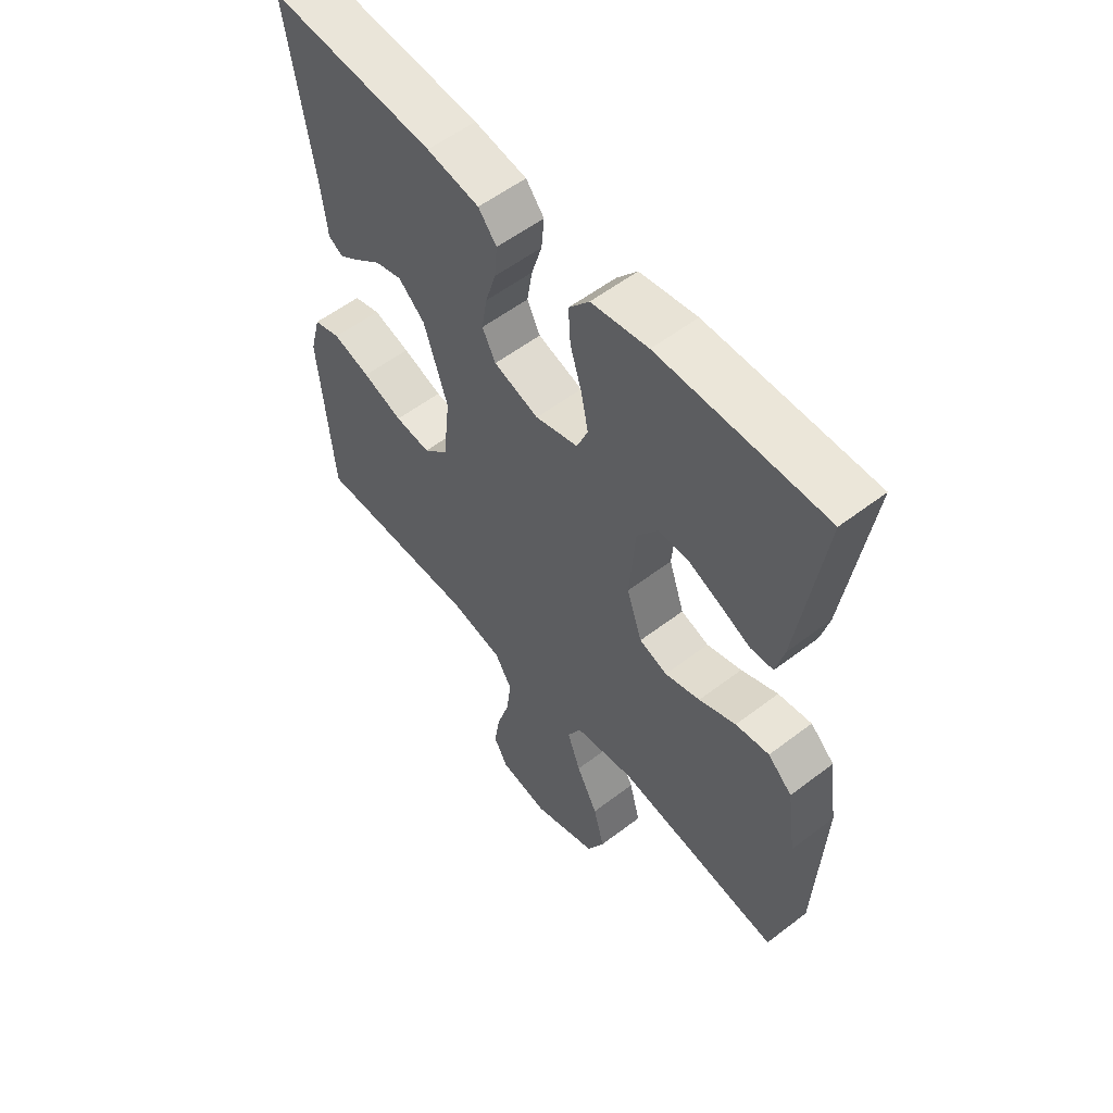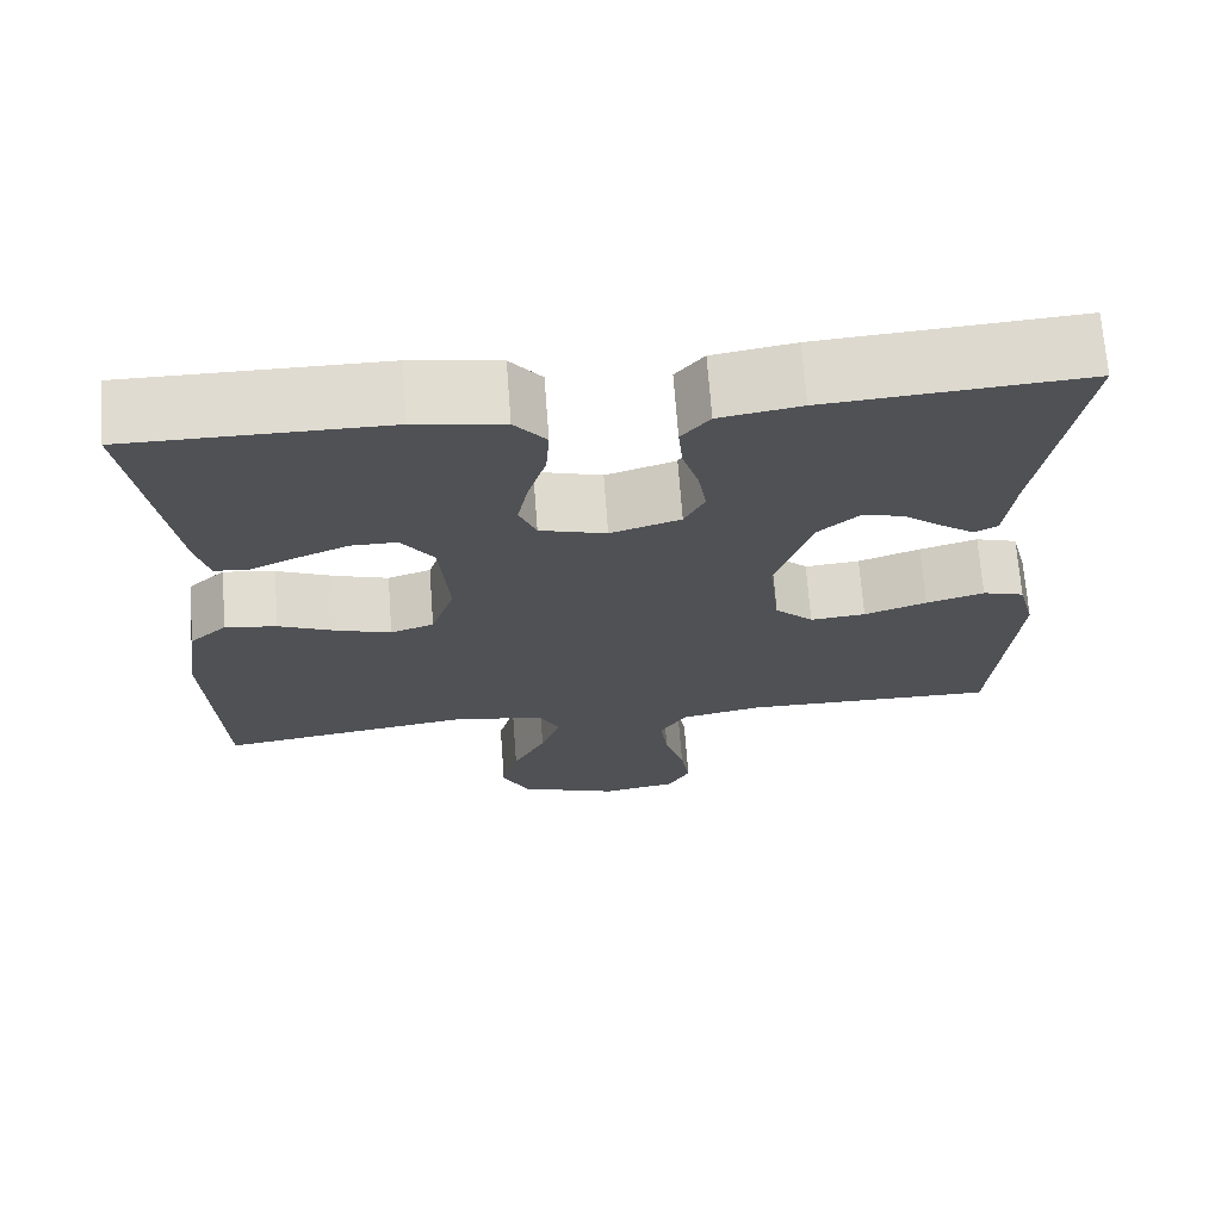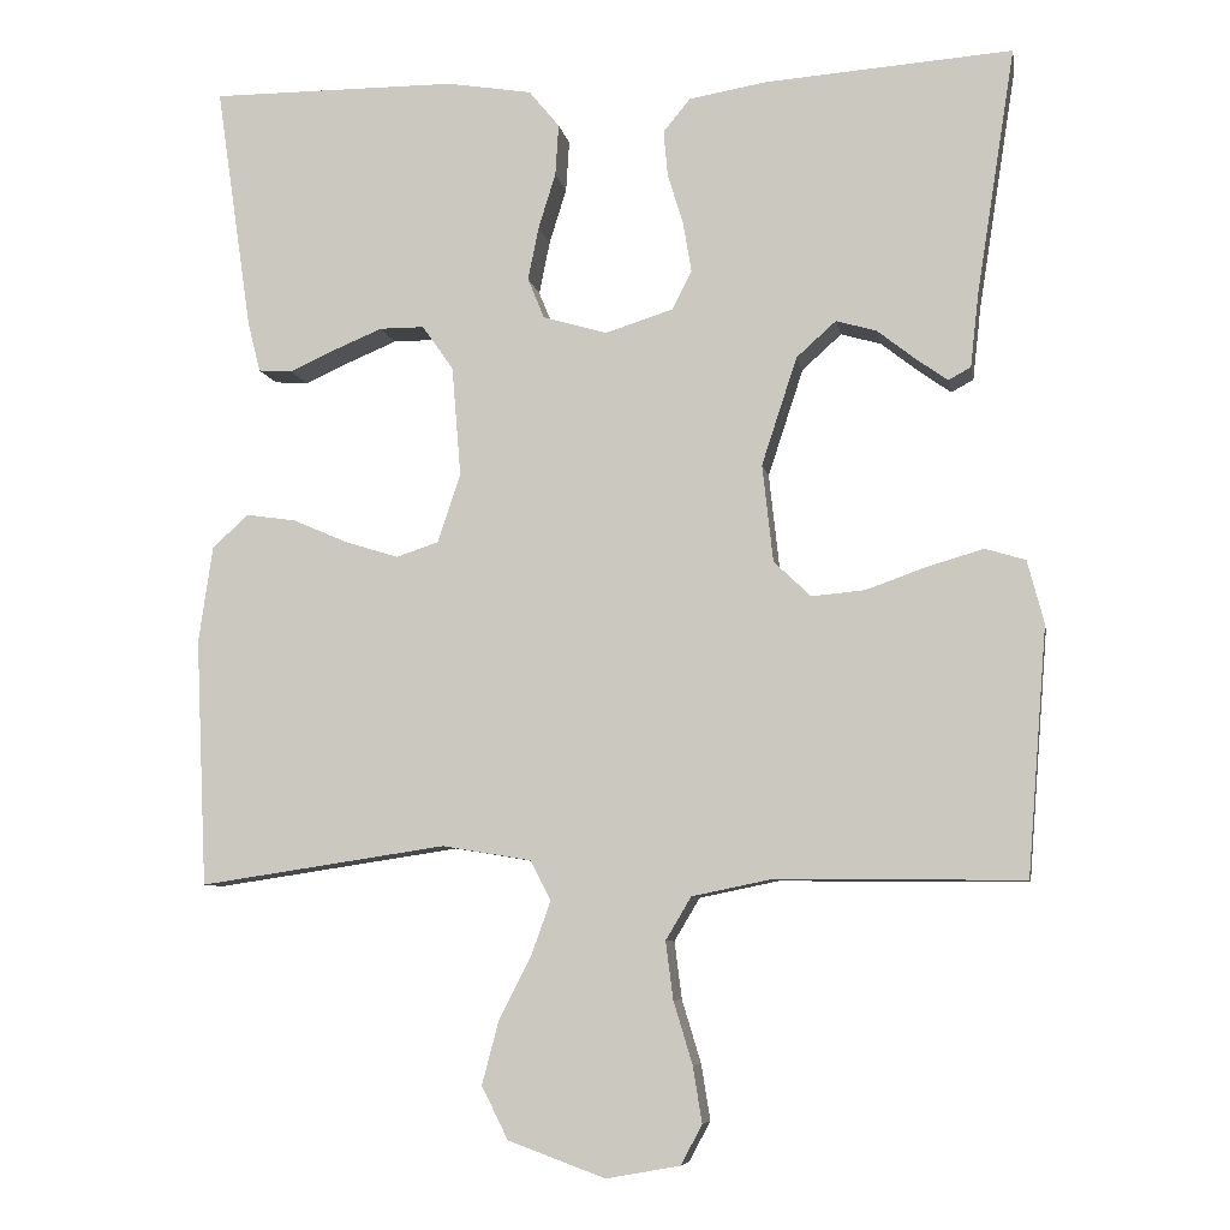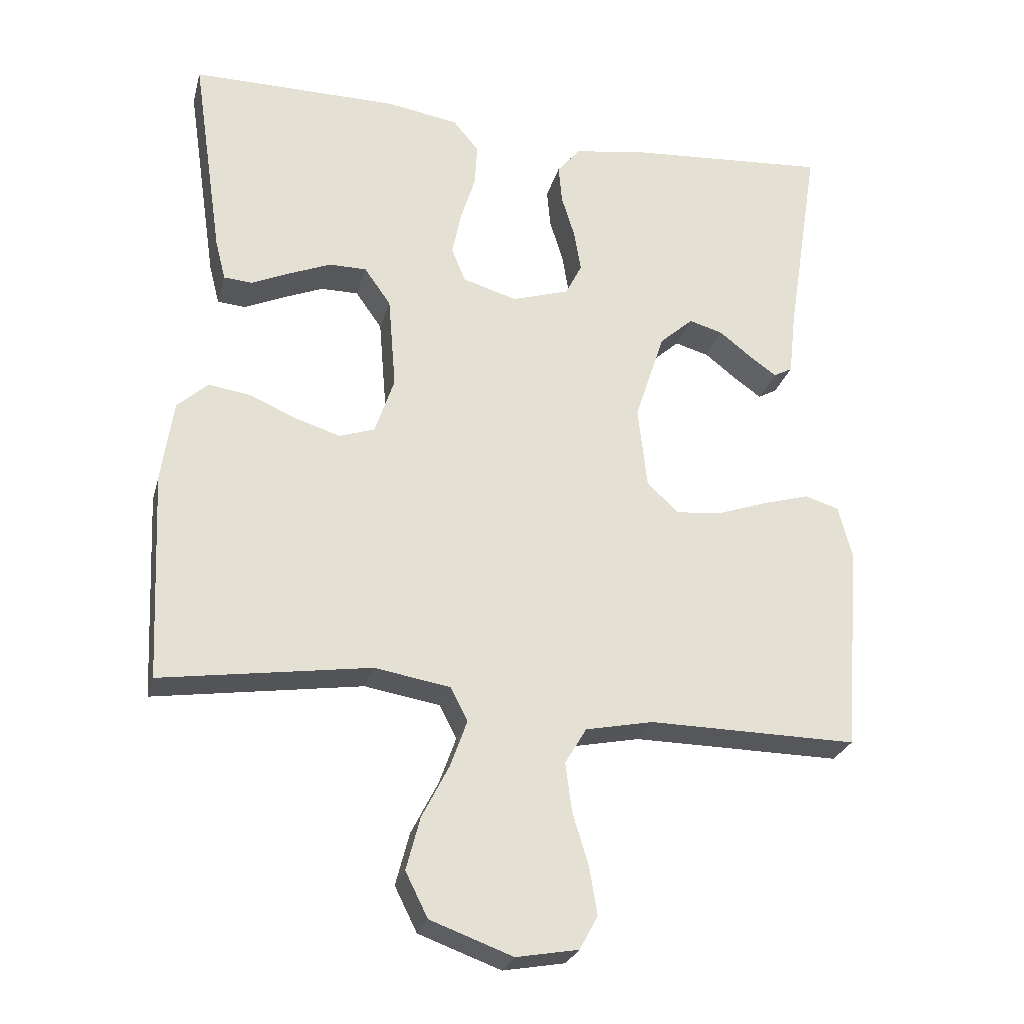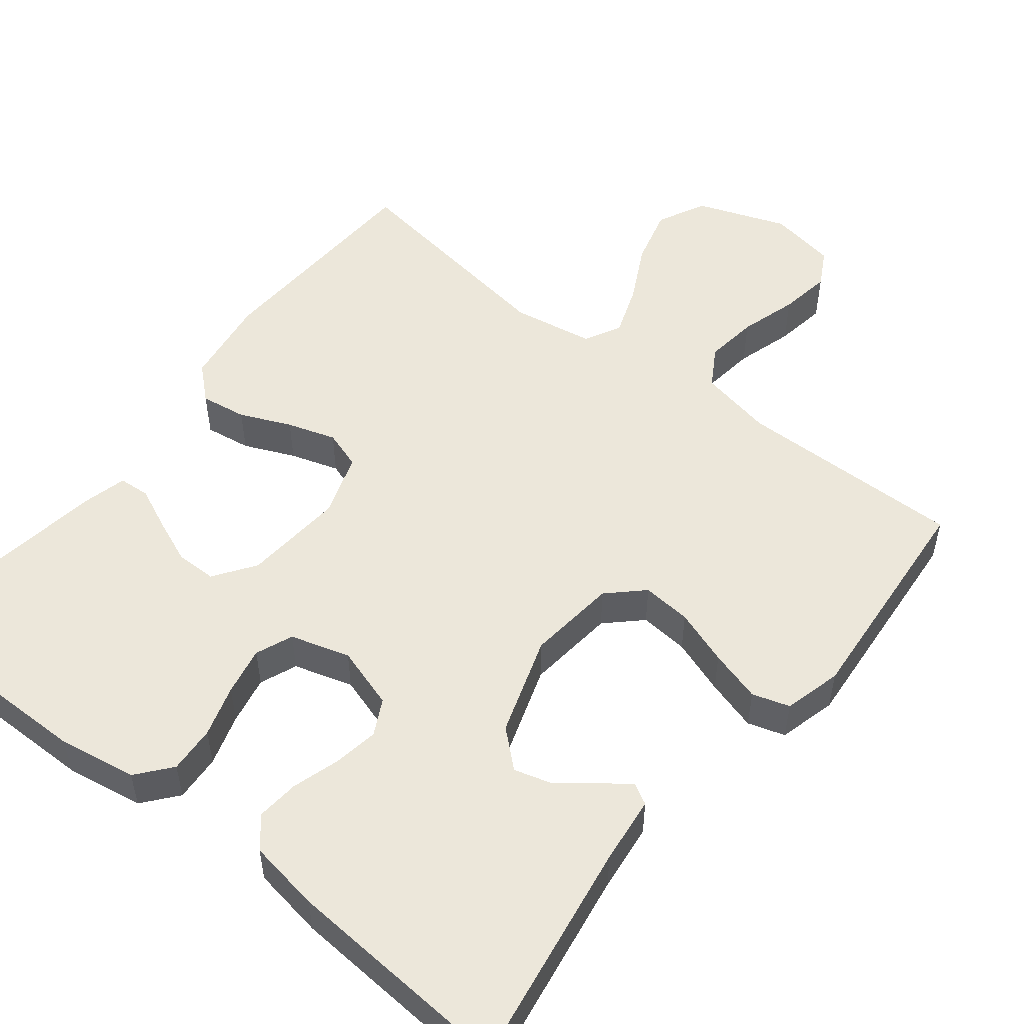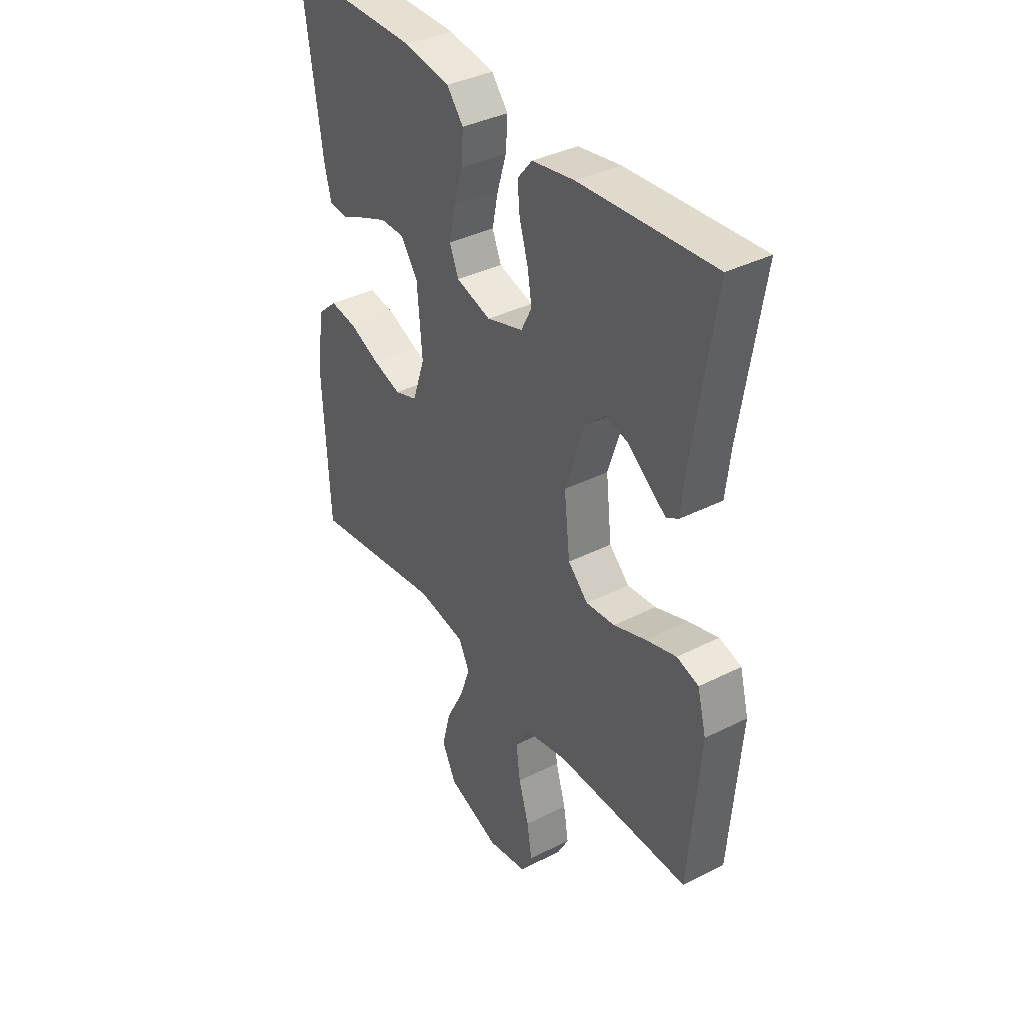
<metadata>
{"format":"obj","ext":"obj","renderer":"f3d","projection":"perspective","resolution":1024,"background":"white","views":[{"elev":56.1,"azim":-128.7,"up":"+Z"},{"elev":69.9,"azim":-4.3,"up":"+Z"},{"elev":-7.5,"azim":9.9,"up":"+Z"},{"elev":-26.4,"azim":-14.2,"up":"+Z"},{"elev":52.1,"azim":38.2,"up":"+Y"},{"elev":37.4,"azim":57.0,"up":"+Z"}]}
</metadata>
<code>
v 0.5 0.07 0.5
v 0.453 0.07 0.2
v 0.443 0.07 0.111
v 0.416 0.07 0.096
v 0.378 0.07 0.123
v 0.331 0.07 0.16
v 0.282 0.07 0.174
v 0.234 0.07 0.131
v 0.191 0.07 0
v 0.204 0.07 -0.118
v 0.249 0.07 -0.161
v 0.314 0.07 -0.155
v 0.387 0.07 -0.129
v 0.455 0.07 -0.109
v 0.504 0.07 -0.124
v 0.524 0.07 -0.2
v 0.5 0.07 -0.5
v 0.2 0.07 -0.497
v 0.103 0.07 -0.517
v 0.072 0.07 -0.569
v 0.081 0.07 -0.639
v 0.104 0.07 -0.715
v 0.115 0.07 -0.783
v 0.089 0.07 -0.831
v 0 0.07 -0.847
v -0.118 0.07 -0.804
v -0.15 0.07 -0.74
v -0.13 0.07 -0.664
v -0.091 0.07 -0.588
v -0.067 0.07 -0.521
v -0.092 0.07 -0.473
v -0.2 0.07 -0.455
v -0.5 0.07 -0.5
v -0.514 0.07 -0.2
v -0.497 0.07 -0.082
v -0.453 0.07 -0.042
v -0.392 0.07 -0.051
v -0.325 0.07 -0.08
v -0.261 0.07 -0.1
v -0.21 0.07 -0.083
v -0.182 0.07 0
v -0.193 0.07 0.134
v -0.231 0.07 0.188
v -0.285 0.07 0.188
v -0.345 0.07 0.163
v -0.4 0.07 0.138
v -0.441 0.07 0.141
v -0.456 0.07 0.2
v -0.5 0.07 0.5
v -0.2 0.07 0.499
v -0.097 0.07 0.482
v -0.06 0.07 0.437
v -0.064 0.07 0.375
v -0.085 0.07 0.307
v -0.098 0.07 0.243
v -0.078 0.07 0.194
v 0 0.07 0.171
v 0.082 0.07 0.197
v 0.106 0.07 0.244
v 0.096 0.07 0.304
v 0.077 0.07 0.366
v 0.072 0.07 0.422
v 0.105 0.07 0.462
v 0.2 0.07 0.478
v 0.5 0 0.5
v 0.453 0 0.2
v 0.443 0 0.111
v 0.416 0 0.096
v 0.378 0 0.123
v 0.331 0 0.16
v 0.282 0 0.174
v 0.234 0 0.131
v 0.191 0 0
v 0.204 0 -0.118
v 0.249 0 -0.161
v 0.314 0 -0.155
v 0.387 0 -0.129
v 0.455 0 -0.109
v 0.504 0 -0.124
v 0.524 0 -0.2
v 0.5 0 -0.5
v 0.2 0 -0.497
v 0.103 0 -0.517
v 0.072 0 -0.569
v 0.081 0 -0.639
v 0.104 0 -0.715
v 0.115 0 -0.783
v 0.089 0 -0.831
v 0 0 -0.847
v -0.118 0 -0.804
v -0.15 0 -0.74
v -0.13 0 -0.664
v -0.091 0 -0.588
v -0.067 0 -0.521
v -0.092 0 -0.473
v -0.2 0 -0.455
v -0.5 0 -0.5
v -0.514 0 -0.2
v -0.497 0 -0.082
v -0.453 0 -0.042
v -0.392 0 -0.051
v -0.325 0 -0.08
v -0.261 0 -0.1
v -0.21 0 -0.083
v -0.182 0 0
v -0.193 0 0.134
v -0.231 0 0.188
v -0.285 0 0.188
v -0.345 0 0.163
v -0.4 0 0.138
v -0.441 0 0.141
v -0.456 0 0.2
v -0.5 0 0.5
v -0.2 0 0.499
v -0.097 0 0.482
v -0.06 0 0.437
v -0.064 0 0.375
v -0.085 0 0.307
v -0.098 0 0.243
v -0.078 0 0.194
v 0 0 0.171
v 0.082 0 0.197
v 0.106 0 0.244
v 0.096 0 0.304
v 0.077 0 0.366
v 0.072 0 0.422
v 0.105 0 0.462
v 0.2 0 0.478
f 64 1 2
f 63 64 2
f 62 63 2
f 61 62 2
f 60 61 2
f 59 60 2
f 58 59 2
f 57 58 2
f 52 53 54
f 51 52 54
f 50 51 54
f 49 50 54
f 48 49 54
f 47 48 54
f 46 47 54
f 45 46 54
f 44 45 54
f 43 44 54 55
f 42 43 55 56
f 36 37 38
f 35 36 38
f 34 35 38
f 33 34 38
f 32 33 38
f 31 32 38 39
f 30 31 39 40
f 27 28 29
f 26 27 29
f 25 26 29
f 24 25 29
f 23 24 29
f 22 23 29
f 21 22 29
f 20 21 29 30
f 30 40 41
f 20 30 41
f 19 20 41
f 16 17 18
f 15 16 18
f 14 15 18
f 13 14 18
f 12 13 18
f 11 12 18 19
f 4 5 6
f 3 4 6
f 2 3 6
f 2 6 7
f 57 2 7
f 42 56 57
f 41 42 57
f 19 41 57
f 10 11 19
f 9 10 19 57
f 8 9 57
f 7 8 57
f 66 65 128
f 66 128 127
f 66 127 126
f 66 126 125
f 66 125 124
f 66 124 123
f 66 123 122
f 66 122 121
f 118 117 116
f 118 116 115
f 118 115 114
f 118 114 113
f 118 113 112
f 118 112 111
f 118 111 110
f 118 110 109
f 118 109 108
f 119 118 108 107
f 120 119 107 106
f 102 101 100
f 102 100 99
f 102 99 98
f 102 98 97
f 102 97 96
f 103 102 96 95
f 104 103 95 94
f 93 92 91
f 93 91 90
f 93 90 89
f 93 89 88
f 93 88 87
f 93 87 86
f 93 86 85
f 94 93 85 84
f 105 104 94
f 105 94 84
f 105 84 83
f 82 81 80
f 82 80 79
f 82 79 78
f 82 78 77
f 82 77 76
f 83 82 76 75
f 70 69 68
f 70 68 67
f 70 67 66
f 71 70 66
f 71 66 121
f 121 120 106
f 121 106 105
f 121 105 83
f 83 75 74
f 121 83 74 73
f 121 73 72
f 121 72 71
f 1 65 66 2
f 2 66 67 3
f 3 67 68 4
f 4 68 69 5
f 5 69 70 6
f 6 70 71 7
f 7 71 72 8
f 8 72 73 9
f 9 73 74 10
f 10 74 75 11
f 11 75 76 12
f 12 76 77 13
f 13 77 78 14
f 14 78 79 15
f 15 79 80 16
f 16 80 81 17
f 17 81 82 18
f 18 82 83 19
f 19 83 84 20
f 20 84 85 21
f 21 85 86 22
f 22 86 87 23
f 23 87 88 24
f 24 88 89 25
f 25 89 90 26
f 26 90 91 27
f 27 91 92 28
f 28 92 93 29
f 29 93 94 30
f 30 94 95 31
f 31 95 96 32
f 32 96 97 33
f 33 97 98 34
f 34 98 99 35
f 35 99 100 36
f 36 100 101 37
f 37 101 102 38
f 38 102 103 39
f 39 103 104 40
f 40 104 105 41
f 41 105 106 42
f 42 106 107 43
f 43 107 108 44
f 44 108 109 45
f 45 109 110 46
f 46 110 111 47
f 47 111 112 48
f 48 112 113 49
f 49 113 114 50
f 50 114 115 51
f 51 115 116 52
f 52 116 117 53
f 53 117 118 54
f 54 118 119 55
f 55 119 120 56
f 56 120 121 57
f 57 121 122 58
f 58 122 123 59
f 59 123 124 60
f 60 124 125 61
f 61 125 126 62
f 62 126 127 63
f 63 127 128 64
f 64 128 65 1

</code>
